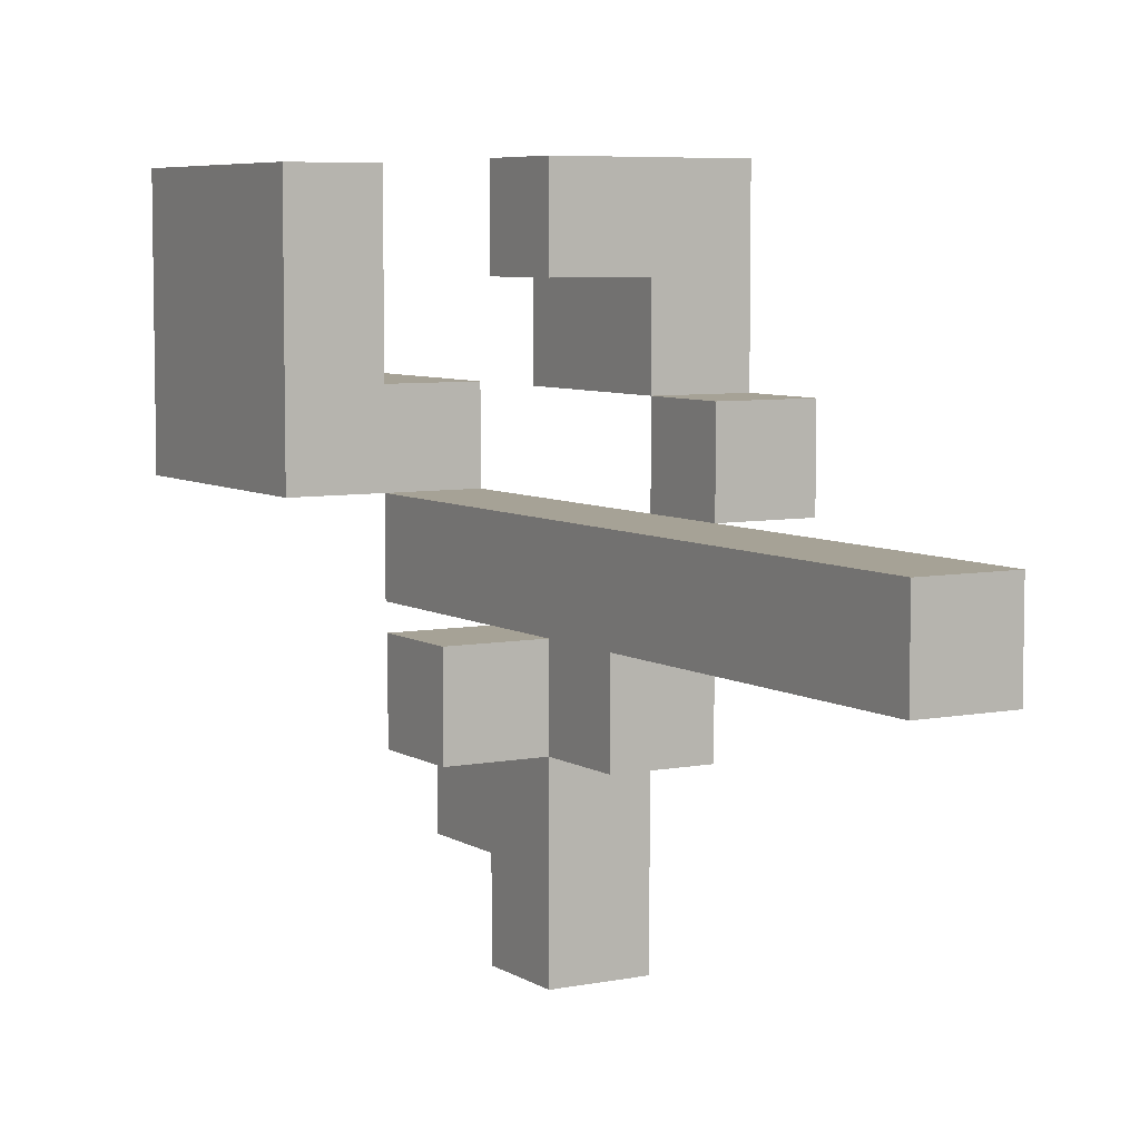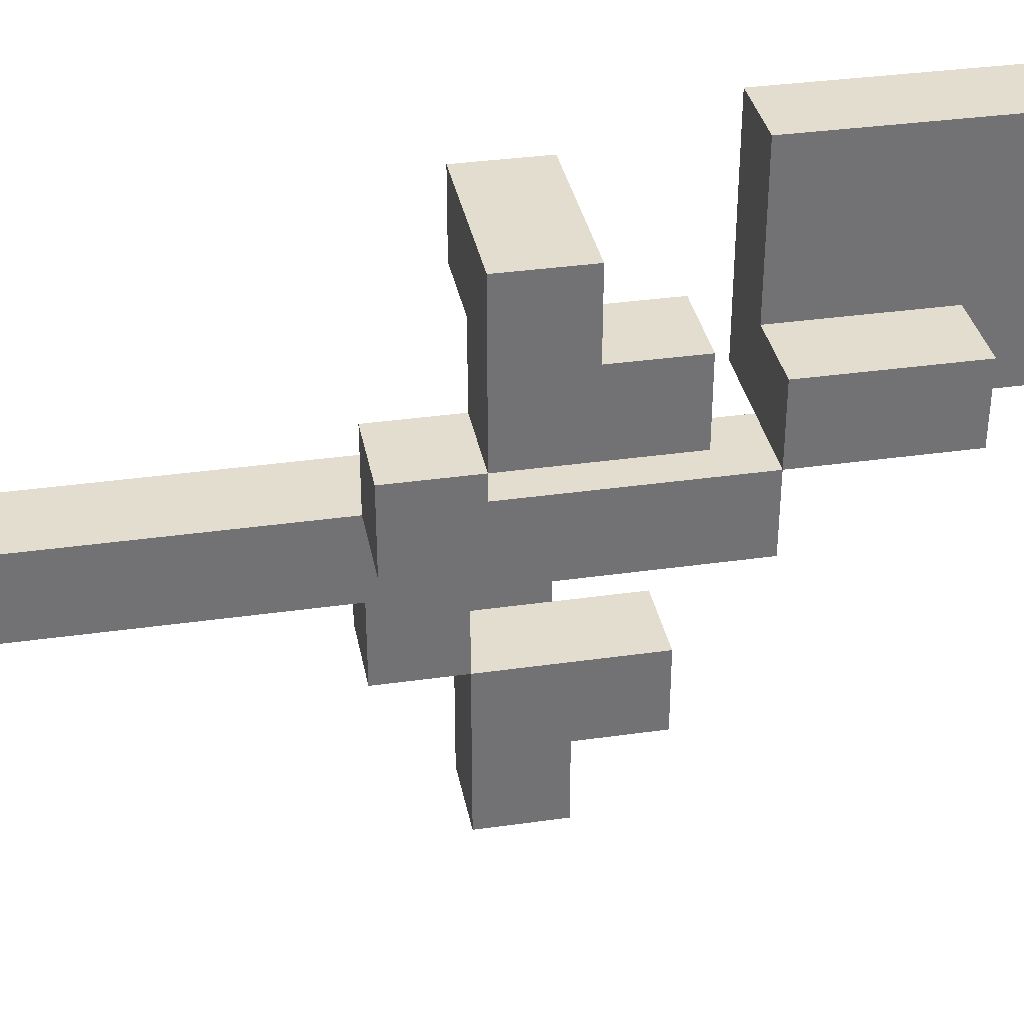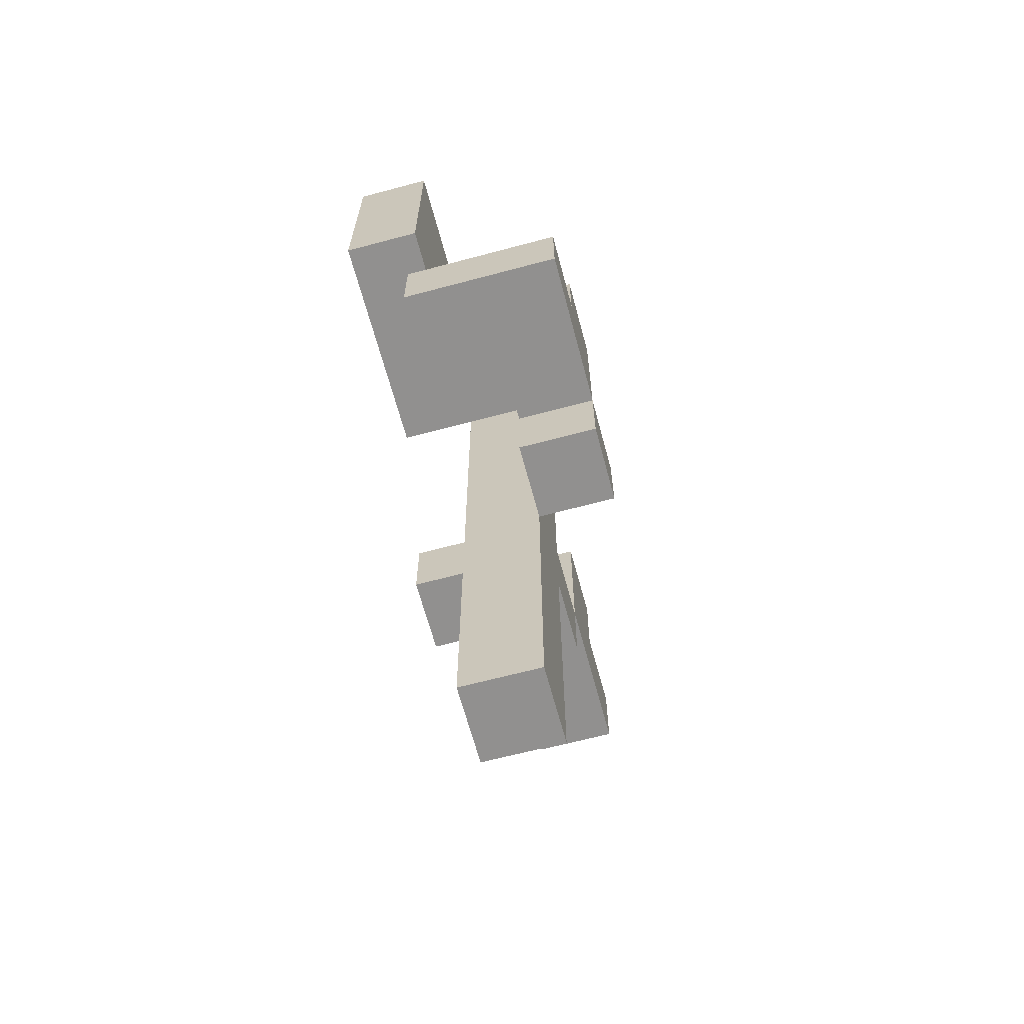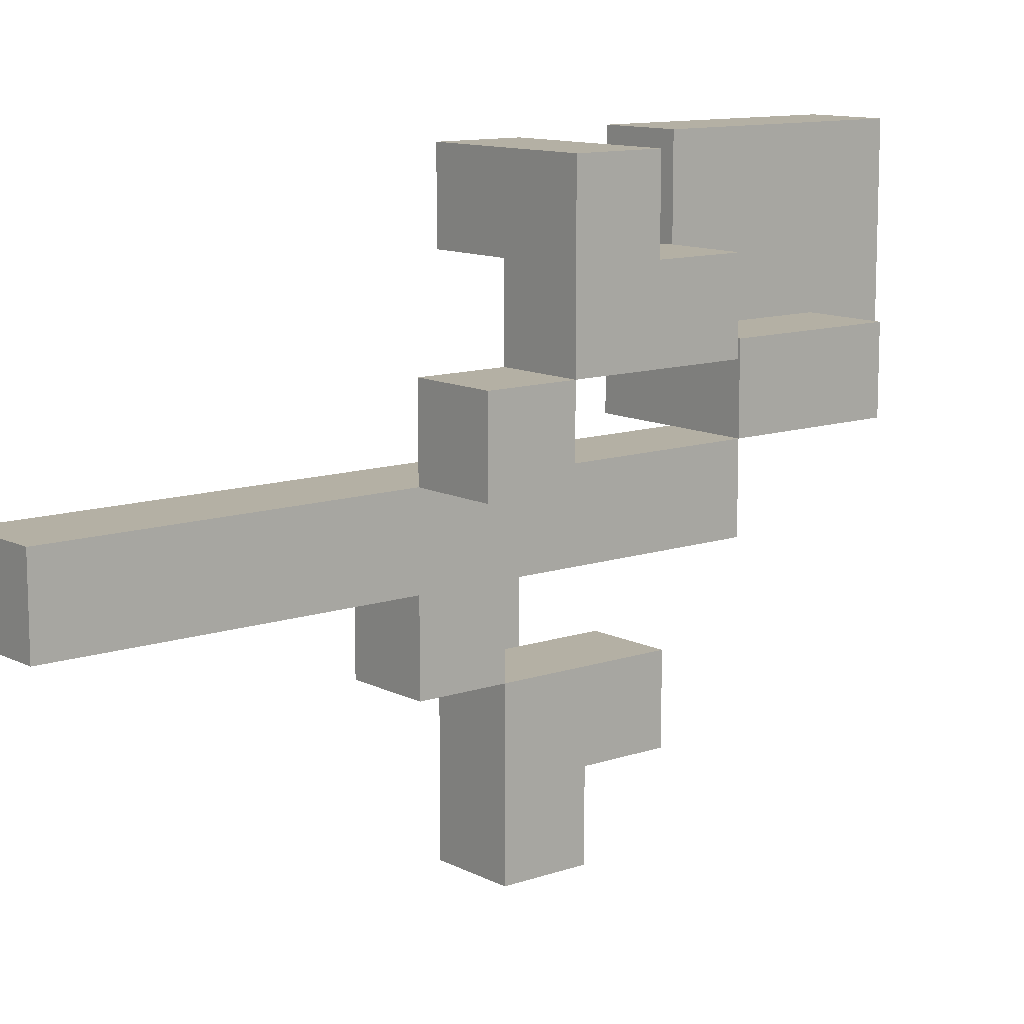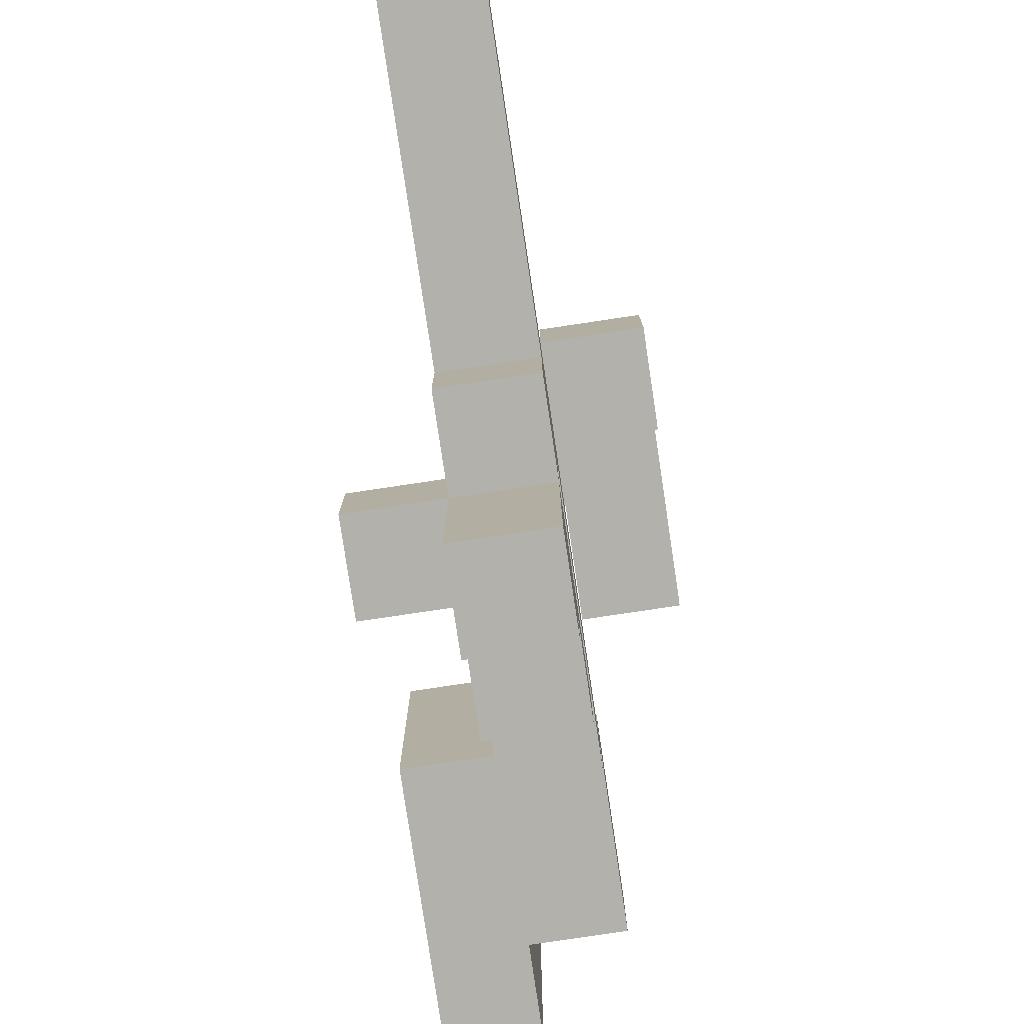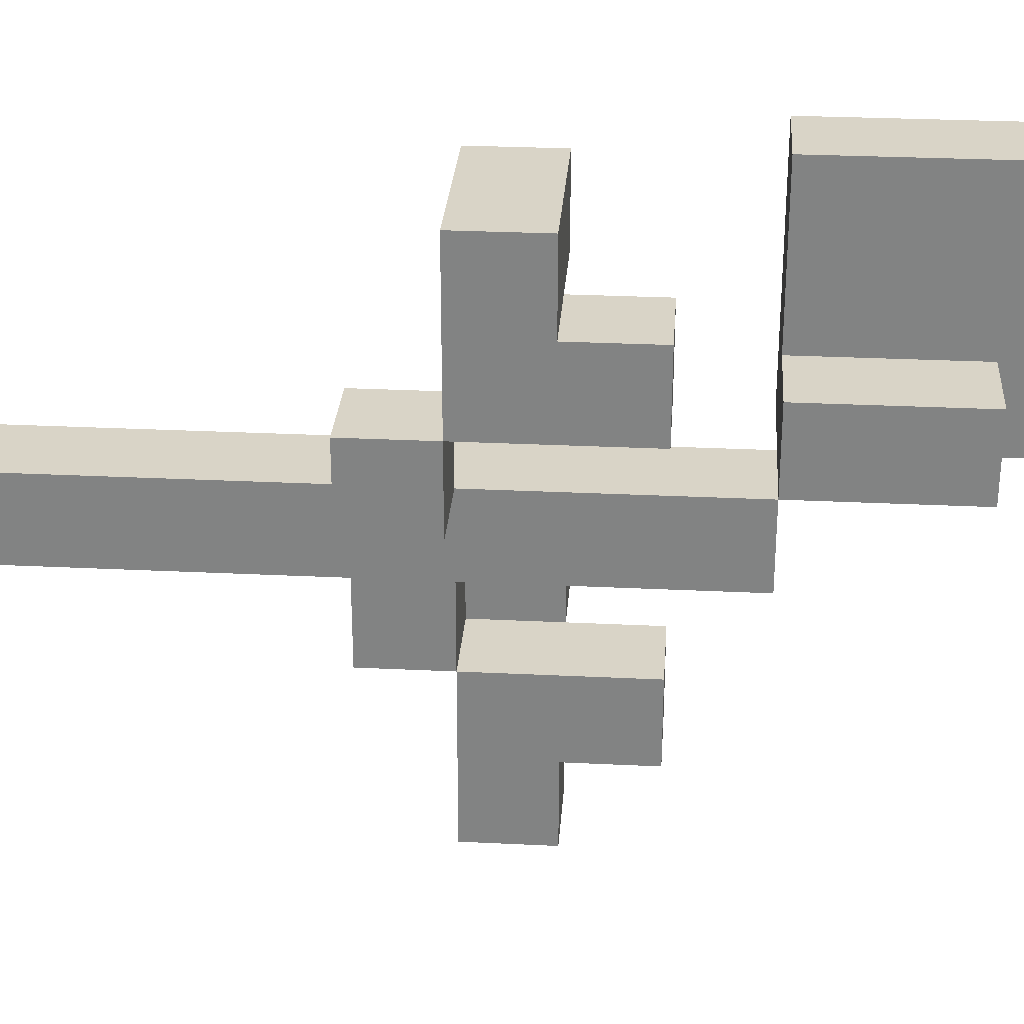
<metadata>
{"format":"obj","ext":"obj","renderer":"f3d","projection":"perspective","resolution":1024,"background":"white","views":[{"elev":6.3,"azim":-30.4,"up":"+Z"},{"elev":34.8,"azim":79.2,"up":"+Z"},{"elev":-65.7,"azim":15.0,"up":"+Y"},{"elev":11.5,"azim":50.6,"up":"+Z"},{"elev":-78.9,"azim":8.5,"up":"+Z"},{"elev":28.5,"azim":94.2,"up":"+Z"}]}
</metadata>
<code>
o
v -0.2 0.5 -0.1
v -0.2 0.5 -0.2
v -0.2 0.6 -0.1
v -0.2 0.6 -0.2
v -0.2 0.8 0.3
v -0.2 0.8 -2.98e-08
v -0.2 0.9 0.2
v -0.2 0.9 0.1
v -0.2 1 0.2
v -0.2 1 0.1
v -0.2 1.1 0.3
v -0.2 1.1 -2.98e-08
v -0.1 0 -2.98e-08
v -0.1 0 -0.1
v -0.1 0.4 -0.1
v -0.1 0.4 -0.2
v -0.1 0.5 0.3
v -0.1 0.5 0.2
v -0.1 0.5 -0.1
v -0.1 0.5 -0.2
v -0.1 0.5 -0.4
v -0.1 0.6 0.3
v -0.1 0.6 0.2
v -0.1 0.6 -0.1
v -0.1 0.6 -0.2
v -0.1 0.6 -0.3
v -0.1 0.6 -0.4
v -0.1 0.7 -0.2
v -0.1 0.7 -0.3
v -0.1 0.8 -2.98e-08
v -0.1 0.8 -0.1
v 5.96e-08 0.4 0.1
v 5.96e-08 0.4 -2.98e-08
v 5.96e-08 0.5 0.2
v 5.96e-08 0.5 0.1
v 5.96e-08 0.5 -2.98e-08
v 5.96e-08 0.6 0.2
v 5.96e-08 0.7 0.2
v 5.96e-08 0.7 0.1
v -0.1 0.5 -0.1
v -0.1 0.5 -0.2
v -0.1 0.6 -0.1
v -0.1 0.6 -0.2
v -0.1 0.8 0.3
v -0.1 0.8 0.1
v -0.1 0.9 0.2
v -0.1 0.9 0.1
v -0.1 1 0.2
v -0.1 1 0.1
v -0.1 1 -2.98e-08
v -0.1 1.1 0.3
v -0.1 1.1 -2.98e-08
v 5.96e-08 0 -2.98e-08
v 5.96e-08 0 -0.1
v 5.96e-08 0.4 -2.98e-08
v 5.96e-08 0.4 -0.1
v 5.96e-08 0.4 -0.2
v 5.96e-08 0.5 -2.98e-08
v 5.96e-08 0.5 -0.1
v 5.96e-08 0.5 -0.2
v 5.96e-08 0.5 -0.4
v 5.96e-08 0.6 -0.3
v 5.96e-08 0.6 -0.4
v 5.96e-08 0.7 -0.2
v 5.96e-08 0.7 -0.3
v 5.96e-08 0.8 0.1
v 5.96e-08 0.8 -2.98e-08
v 5.96e-08 0.8 -0.1
v 5.96e-08 1 0.1
v 5.96e-08 1 -2.98e-08
v 0.1 0.4 0.1
v 0.1 0.4 -2.98e-08
v 0.1 0.5 0.3
v 0.1 0.5 0.1
v 0.1 0.5 -2.98e-08
v 0.1 0.6 0.3
v 0.1 0.6 0.2
v 0.1 0.7 0.2
v 0.1 0.7 0.1
v -0.2 0.8 0.3
v -0.2 1.1 0.3
v -0.1 0.5 0.3
v -0.1 0.6 0.3
v -0.1 0.8 0.3
v -0.1 1.1 0.3
v 0.1 0.5 0.3
v 0.1 0.6 0.3
v 5.96e-08 0.6 0.2
v 5.96e-08 0.7 0.2
v 0.1 0.6 0.2
v 0.1 0.7 0.2
v -0.1 0.8 0.1
v -0.1 0.9 0.1
v -0.1 1 0.1
v 5.96e-08 0.4 0.1
v 5.96e-08 0.5 0.1
v 5.96e-08 0.8 0.1
v 5.96e-08 1 0.1
v 0.1 0.4 0.1
v 0.1 0.5 0.1
v -0.1 0 -2.98e-08
v -0.1 0.8 -2.98e-08
v 5.96e-08 0 -2.98e-08
v 5.96e-08 0.4 -2.98e-08
v 5.96e-08 0.5 -2.98e-08
v 5.96e-08 0.8 -2.98e-08
v -0.2 0.5 -0.1
v -0.2 0.6 -0.1
v -0.1 0.5 -0.1
v -0.1 0.6 -0.1
v -0.1 0.5 -0.2
v -0.1 0.6 -0.2
v -0.1 0.7 -0.2
v 5.96e-08 0.5 -0.2
v 5.96e-08 0.7 -0.2
v -0.1 0.5 0.2
v -0.1 0.6 0.2
v 5.96e-08 0.5 0.2
v 5.96e-08 0.6 0.2
v 5.96e-08 0.5 0.1
v 5.96e-08 0.7 0.1
v 0.1 0.5 0.1
v 0.1 0.7 0.1
v -0.2 0.8 -2.98e-08
v -0.2 1.1 -2.98e-08
v -0.1 0.8 -2.98e-08
v -0.1 1 -2.98e-08
v -0.1 1.1 -2.98e-08
v 5.96e-08 0.4 -2.98e-08
v 5.96e-08 0.5 -2.98e-08
v 5.96e-08 0.8 -2.98e-08
v 5.96e-08 1 -2.98e-08
v 0.1 0.4 -2.98e-08
v 0.1 0.5 -2.98e-08
v -0.1 0 -0.1
v -0.1 0.4 -0.1
v -0.1 0.5 -0.1
v -0.1 0.6 -0.1
v -0.1 0.8 -0.1
v 5.96e-08 0 -0.1
v 5.96e-08 0.4 -0.1
v 5.96e-08 0.5 -0.1
v 5.96e-08 0.8 -0.1
v -0.2 0.5 -0.2
v -0.2 0.6 -0.2
v -0.1 0.4 -0.2
v -0.1 0.5 -0.2
v -0.1 0.6 -0.2
v 5.96e-08 0.4 -0.2
v 5.96e-08 0.5 -0.2
v -0.1 0.6 -0.3
v -0.1 0.7 -0.3
v 5.96e-08 0.6 -0.3
v 5.96e-08 0.7 -0.3
v -0.1 0.5 -0.4
v -0.1 0.6 -0.4
v 5.96e-08 0.5 -0.4
v 5.96e-08 0.6 -0.4
v -0.1 0 -2.98e-08
v 5.96e-08 0 -2.98e-08
v -0.1 0 -0.1
v 5.96e-08 0 -0.1
v 5.96e-08 0.4 0.1
v 0.1 0.4 0.1
v 5.96e-08 0.4 -2.98e-08
v 0.1 0.4 -2.98e-08
v -0.1 0.4 -0.1
v 5.96e-08 0.4 -0.1
v -0.1 0.4 -0.2
v 5.96e-08 0.4 -0.2
v -0.1 0.5 0.3
v 0.1 0.5 0.3
v -0.1 0.5 0.2
v 5.96e-08 0.5 0.2
v 5.96e-08 0.5 0.1
v 0.1 0.5 0.1
v -0.2 0.5 -0.1
v -0.1 0.5 -0.1
v -0.2 0.5 -0.2
v -0.1 0.5 -0.2
v 5.96e-08 0.5 -0.2
v -0.1 0.5 -0.4
v 5.96e-08 0.5 -0.4
v -0.2 0.8 0.3
v -0.1 0.8 0.3
v -0.1 0.8 0.1
v 5.96e-08 0.8 0.1
v -0.2 0.8 -2.98e-08
v -0.1 0.8 -2.98e-08
v 5.96e-08 0.8 -2.98e-08
v 5.96e-08 0.5 0.1
v 0.1 0.5 0.1
v 5.96e-08 0.5 -2.98e-08
v 0.1 0.5 -2.98e-08
v -0.1 0.5 -0.1
v 5.96e-08 0.5 -0.1
v -0.1 0.5 -0.2
v 5.96e-08 0.5 -0.2
v -0.1 0.6 0.3
v 0.1 0.6 0.3
v -0.1 0.6 0.2
v 5.96e-08 0.6 0.2
v 0.1 0.6 0.2
v -0.2 0.6 -0.1
v -0.1 0.6 -0.1
v -0.2 0.6 -0.2
v -0.1 0.6 -0.2
v -0.1 0.6 -0.3
v 5.96e-08 0.6 -0.3
v -0.1 0.6 -0.4
v 5.96e-08 0.6 -0.4
v 5.96e-08 0.7 0.2
v 0.1 0.7 0.2
v 5.96e-08 0.7 0.1
v 0.1 0.7 0.1
v -0.1 0.7 -0.2
v 5.96e-08 0.7 -0.2
v -0.1 0.7 -0.3
v 5.96e-08 0.7 -0.3
v -0.1 0.8 -2.98e-08
v 5.96e-08 0.8 -2.98e-08
v -0.1 0.8 -0.1
v 5.96e-08 0.8 -0.1
v -0.1 1 0.1
v 5.96e-08 1 0.1
v -0.1 1 -2.98e-08
v 5.96e-08 1 -2.98e-08
v -0.2 1.1 0.3
v -0.1 1.1 0.3
v -0.2 1.1 -2.98e-08
v -0.1 1.1 -2.98e-08
f 3 2 1
f 4 2 3
f 7 6 5
f 8 6 7
f 9 7 5
f 9 8 7
f 10 6 8
f 10 8 9
f 11 9 5
f 11 10 9
f 12 6 10
f 12 10 11
f 15 14 13
f 19 15 13
f 19 16 15
f 20 16 19
f 22 18 17
f 23 18 22
f 24 19 13
f 25 21 20
f 26 21 25
f 27 21 26
f 28 26 25
f 29 26 28
f 30 24 13
f 31 24 30
f 35 33 32
f 36 33 35
f 37 35 34
f 38 35 37
f 39 35 38
f 40 41 42
f 42 41 43
f 44 45 46
f 46 45 47
f 44 46 48
f 46 47 48
f 48 47 49
f 48 49 51
f 49 50 51
f 44 48 51
f 51 50 52
f 53 54 55
f 55 54 56
f 55 56 58
f 56 57 58
f 58 57 59
f 59 57 60
f 60 61 62
f 62 61 63
f 60 62 64
f 64 62 65
f 58 59 67
f 67 59 68
f 66 67 69
f 69 67 70
f 71 72 74
f 74 72 75
f 73 74 76
f 76 74 77
f 77 74 78
f 78 74 79
f 84 81 80
f 85 81 84
f 86 83 82
f 87 83 86
f 90 89 88
f 91 89 90
f 97 93 92
f 97 94 93
f 98 94 97
f 99 96 95
f 100 96 99
f 103 102 101
f 104 102 103
f 105 102 104
f 106 102 105
f 109 108 107
f 110 108 109
f 114 112 111
f 114 113 112
f 115 113 114
f 116 117 118
f 118 117 119
f 120 121 122
f 122 121 123
f 124 125 126
f 126 125 127
f 127 125 128
f 126 127 131
f 131 127 132
f 129 130 133
f 133 130 134
f 135 136 140
f 140 136 141
f 138 139 142
f 137 138 142
f 142 139 143
f 144 145 147
f 147 145 148
f 146 147 149
f 149 147 150
f 151 152 153
f 153 152 154
f 155 156 157
f 157 156 158
f 161 160 159
f 162 160 161
f 165 164 163
f 166 164 165
f 169 168 167
f 170 168 169
f 173 172 171
f 174 172 173
f 175 172 174
f 176 172 175
f 179 178 177
f 180 178 179
f 182 181 180
f 183 181 182
f 186 185 184
f 188 186 184
f 189 187 186
f 189 186 188
f 190 187 189
f 191 192 193
f 193 192 194
f 195 196 197
f 197 196 198
f 199 200 201
f 201 200 202
f 202 200 203
f 204 205 206
f 206 205 207
f 208 209 210
f 210 209 211
f 212 213 214
f 214 213 215
f 216 217 218
f 218 217 219
f 220 221 222
f 222 221 223
f 224 225 226
f 226 225 227
f 228 229 230
f 230 229 231

</code>
